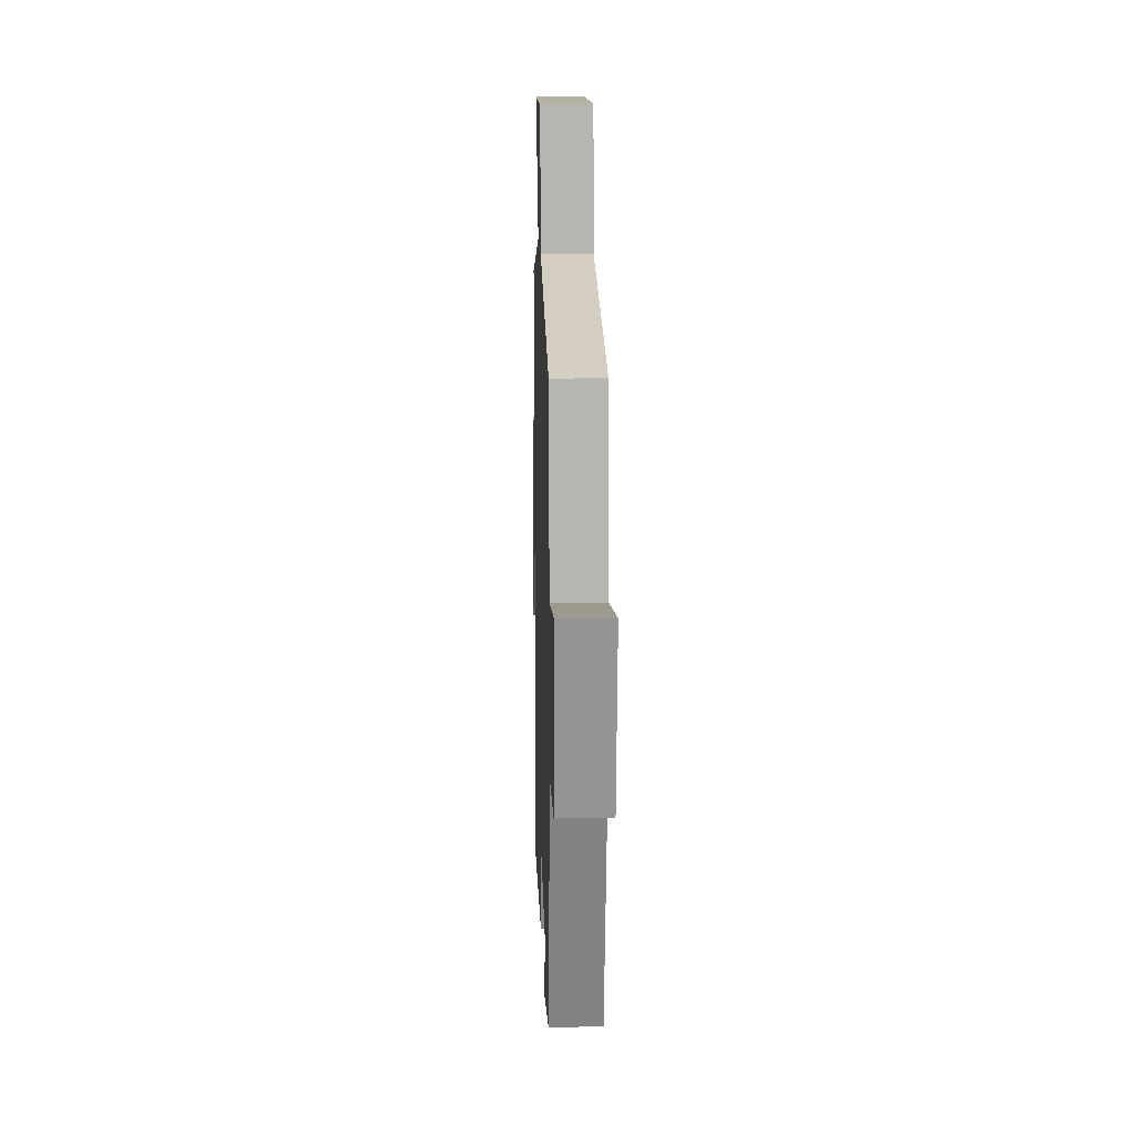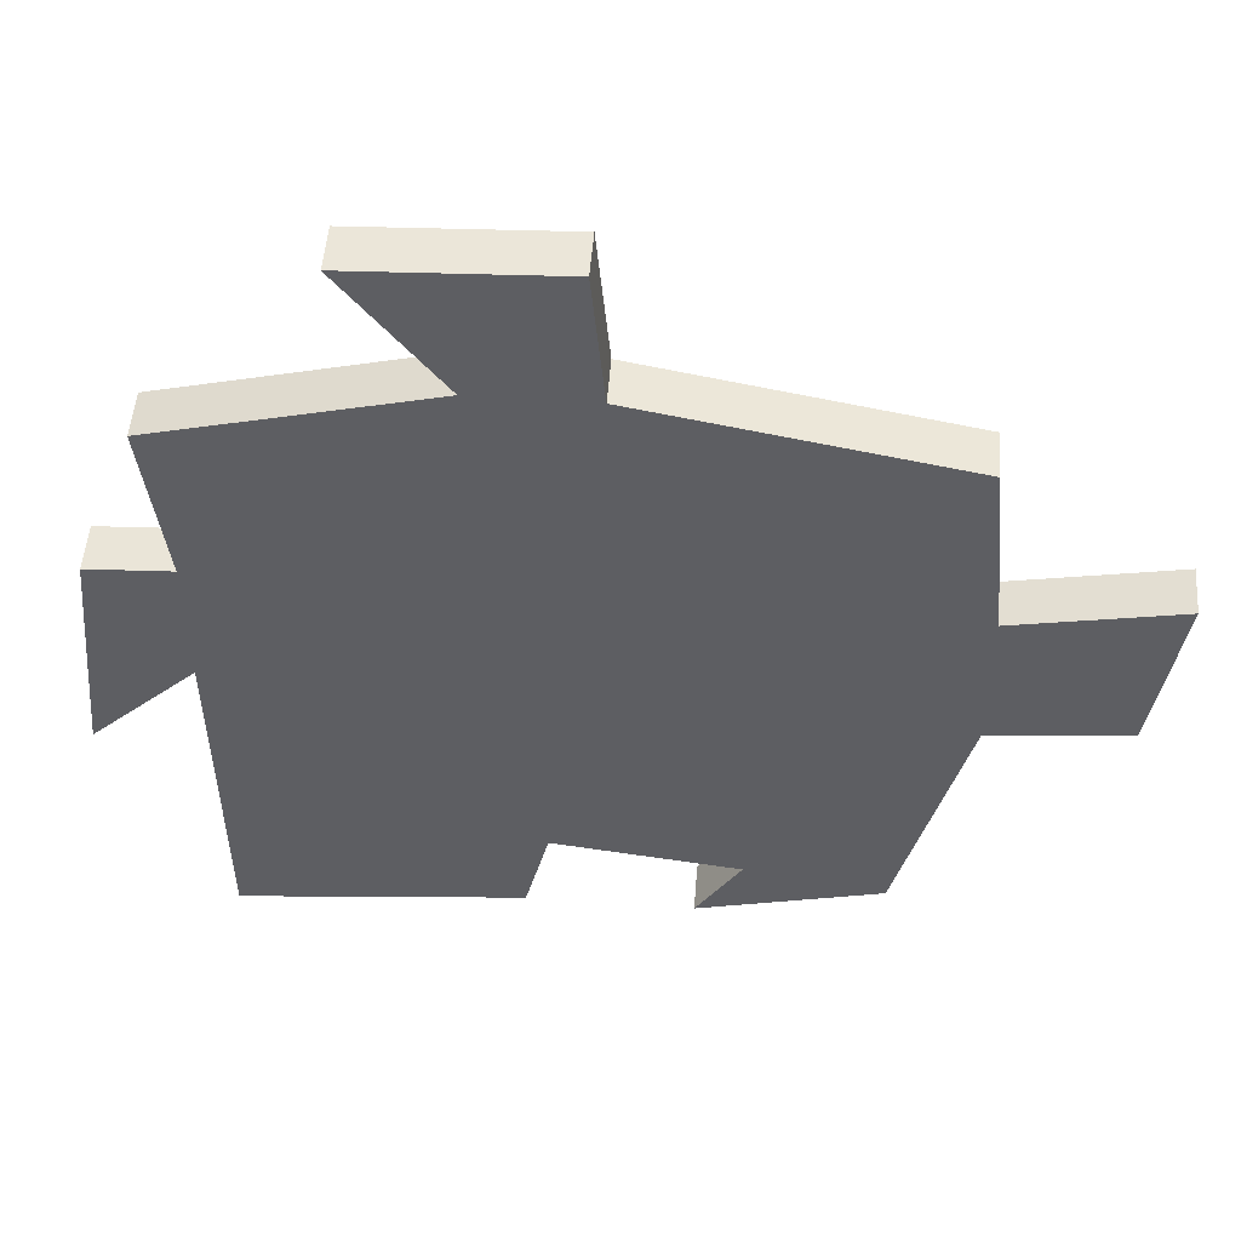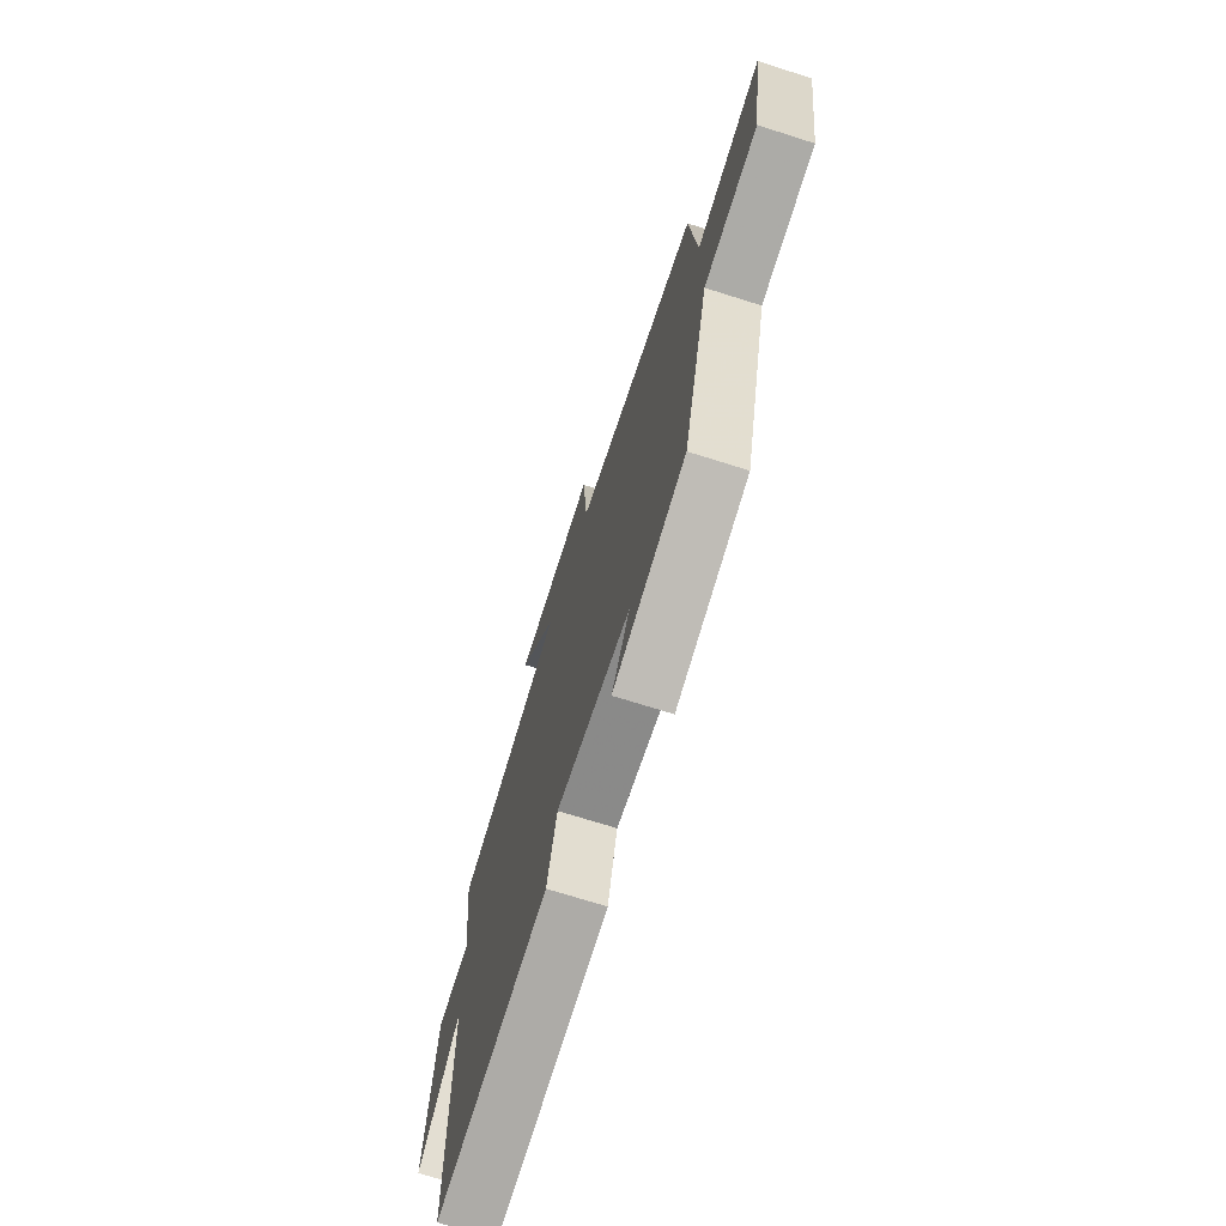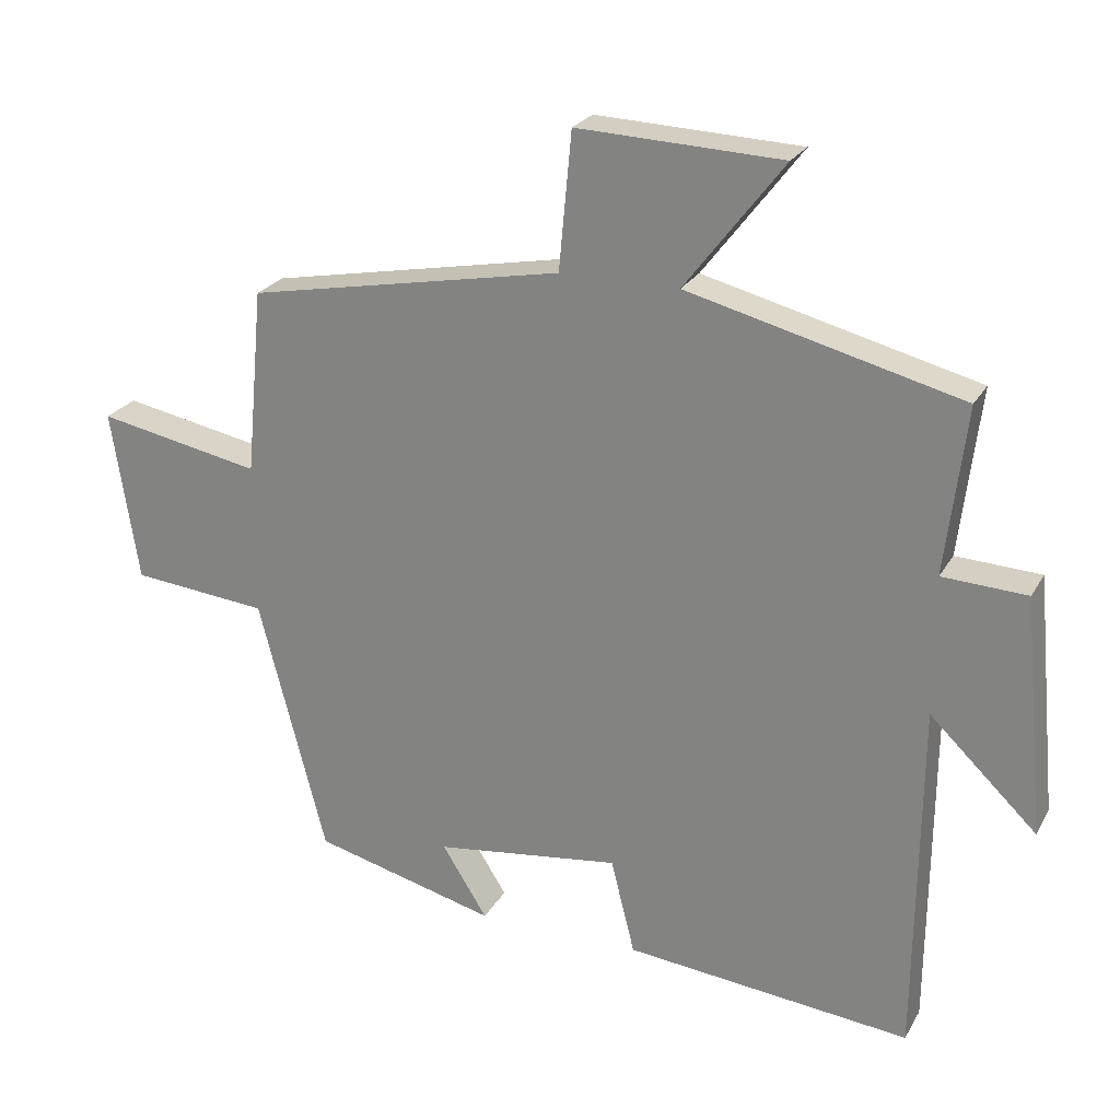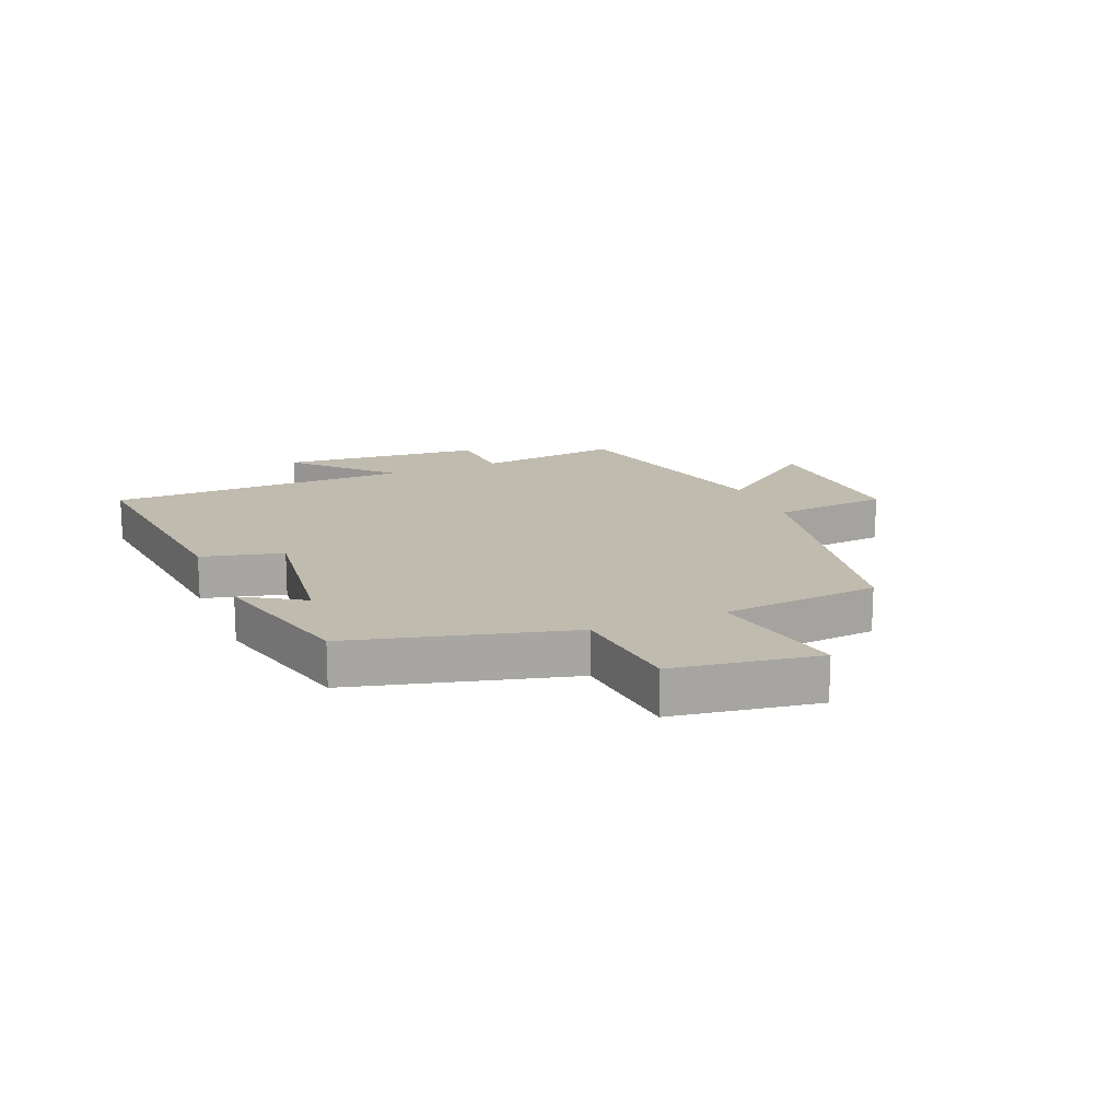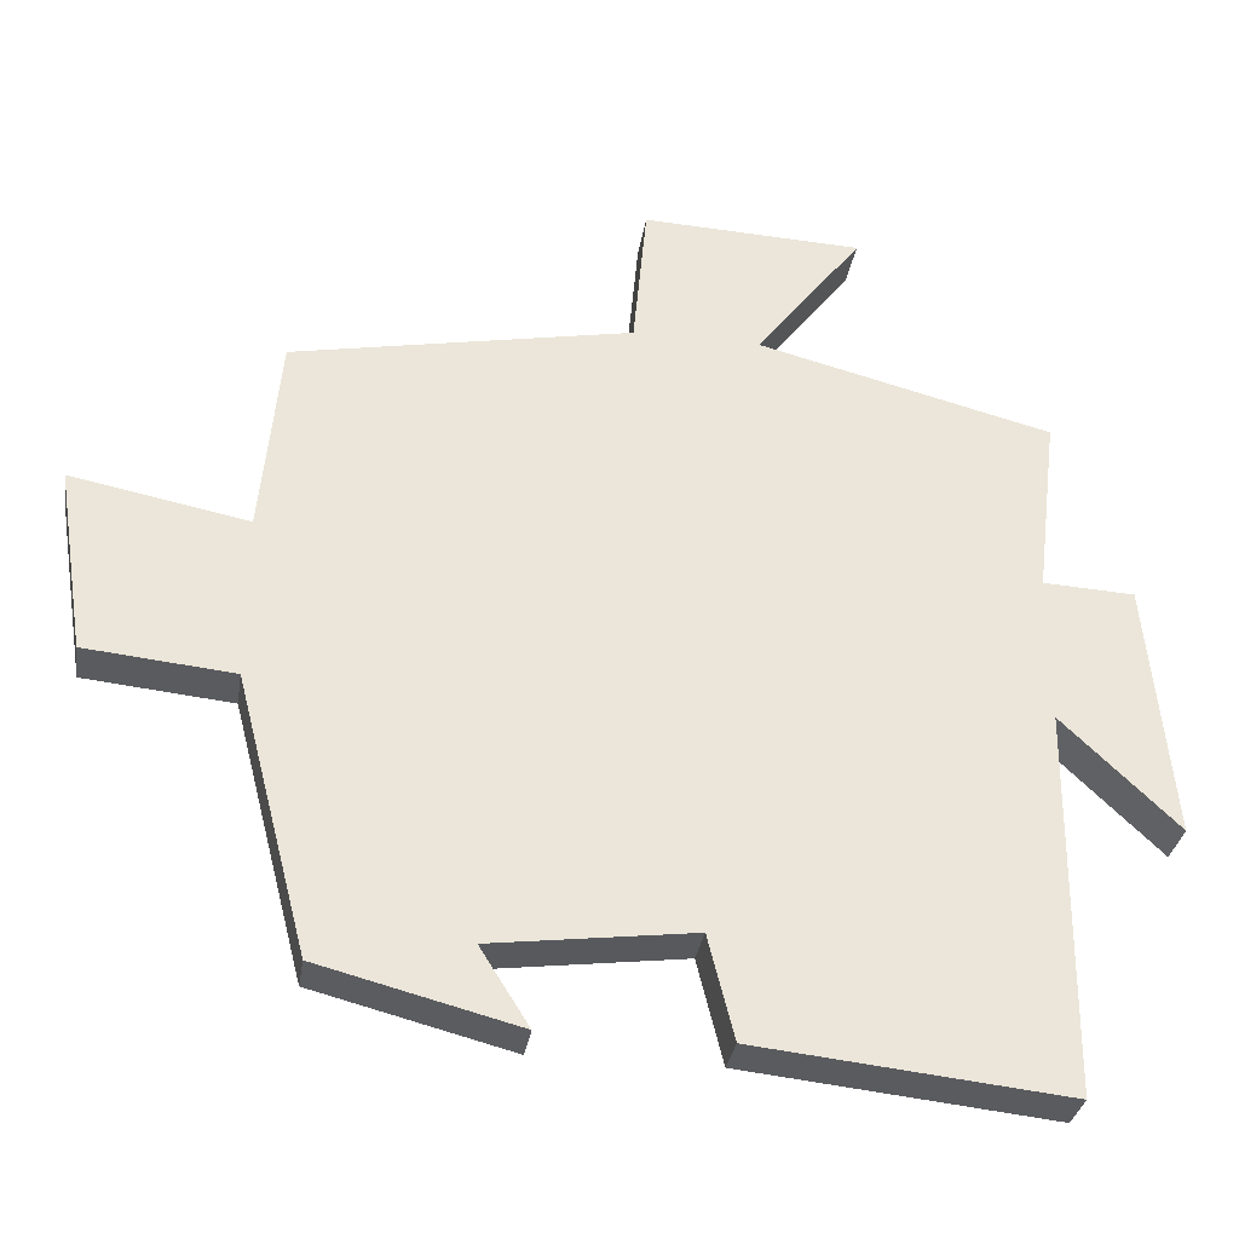
<metadata>
{"format":"obj","ext":"obj","renderer":"f3d","projection":"perspective","resolution":1024,"background":"white","views":[{"elev":14.4,"azim":-91.7,"up":"+Z"},{"elev":50.6,"azim":-175.6,"up":"+Z"},{"elev":-70.6,"azim":-107.6,"up":"+Z"},{"elev":24.1,"azim":23.0,"up":"+Z"},{"elev":16.2,"azim":-112.5,"up":"+Y"},{"elev":-32.2,"azim":-8.9,"up":"+Z"}]}
</metadata>
<code>
v 0.495 0.07 -0.542
v 0.089 0.07 -0.5
v 0.055 0.07 -0.364
v -0.209 0.07 -0.398
v -0.145 0.07 -0.5
v -0.405 0.07 -0.433
v -0.5 0.07 -0.067
v -0.694 0.07 -0.048
v -0.732 0.07 0.196
v -0.5 0.07 0.151
v -0.475 0.07 0.415
v -0.027 0.07 0.5
v -0.009 0.07 0.694
v 0.281 0.07 0.682
v 0.141 0.07 0.5
v 0.529 0.07 0.401
v 0.5 0.07 0.162
v 0.62 0.07 0.156
v 0.652 0.07 -0.182
v 0.5 0.07 -0.036
v 0.495 0 -0.542
v 0.089 0 -0.5
v 0.055 0 -0.364
v -0.209 0 -0.398
v -0.145 0 -0.5
v -0.405 0 -0.433
v -0.5 0 -0.067
v -0.694 0 -0.048
v -0.732 0 0.196
v -0.5 0 0.151
v -0.475 0 0.415
v -0.027 0 0.5
v -0.009 0 0.694
v 0.281 0 0.682
v 0.141 0 0.5
v 0.529 0 0.401
v 0.5 0 0.162
v 0.62 0 0.156
v 0.652 0 -0.182
v 0.5 0 -0.036
f 17 18 19 20
f 1 2 3
f 20 1 3
f 17 20 3
f 17 3 4
f 16 17 4
f 15 16 4
f 12 13 14 15
f 12 15 4
f 11 12 4
f 10 11 4
f 7 8 9 10
f 7 10 4
f 4 5 6 7
f 40 39 38 37
f 23 22 21
f 23 21 40
f 23 40 37
f 24 23 37
f 24 37 36
f 24 36 35
f 35 34 33 32
f 24 35 32
f 24 32 31
f 24 31 30
f 30 29 28 27
f 24 30 27
f 27 26 25 24
f 1 21 22 2
f 2 22 23 3
f 3 23 24 4
f 4 24 25 5
f 5 25 26 6
f 6 26 27 7
f 7 27 28 8
f 8 28 29 9
f 9 29 30 10
f 10 30 31 11
f 11 31 32 12
f 12 32 33 13
f 13 33 34 14
f 14 34 35 15
f 15 35 36 16
f 16 36 37 17
f 17 37 38 18
f 18 38 39 19
f 19 39 40 20
f 20 40 21 1

</code>
